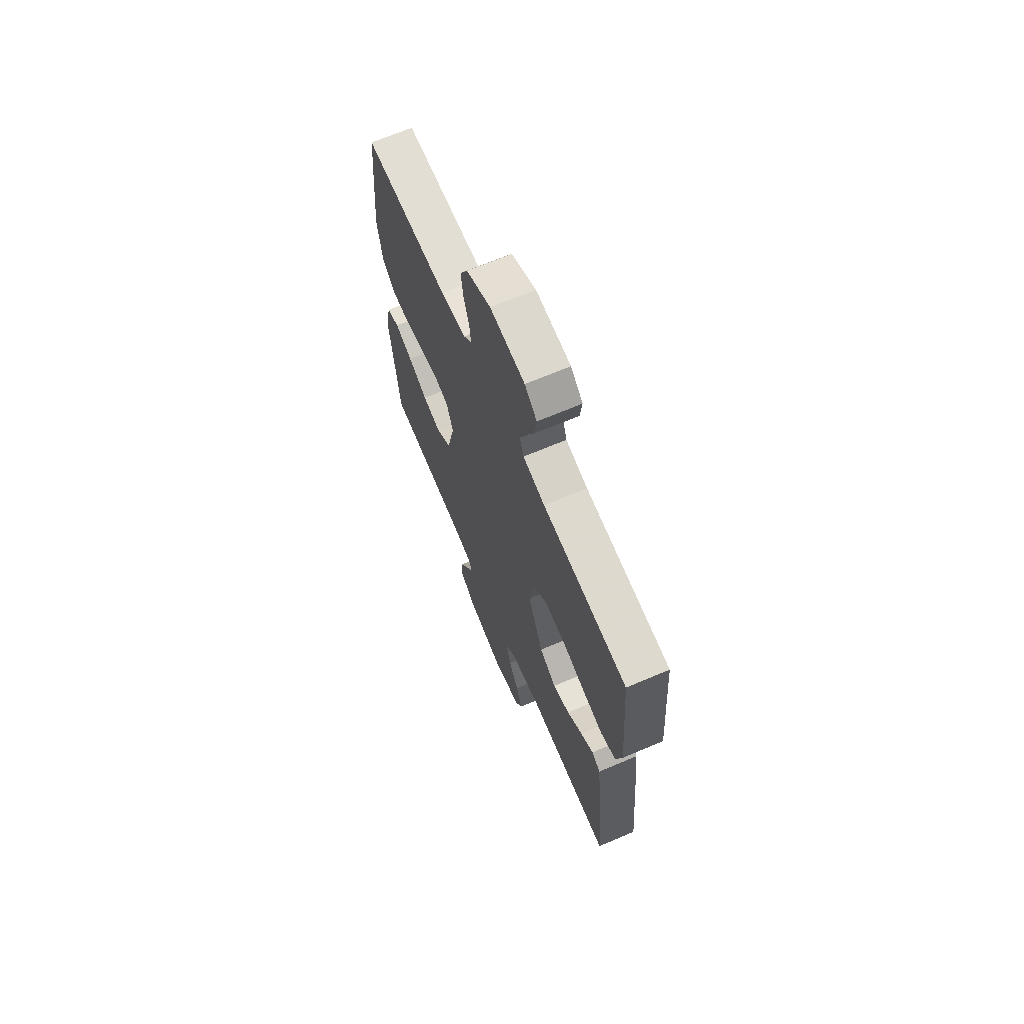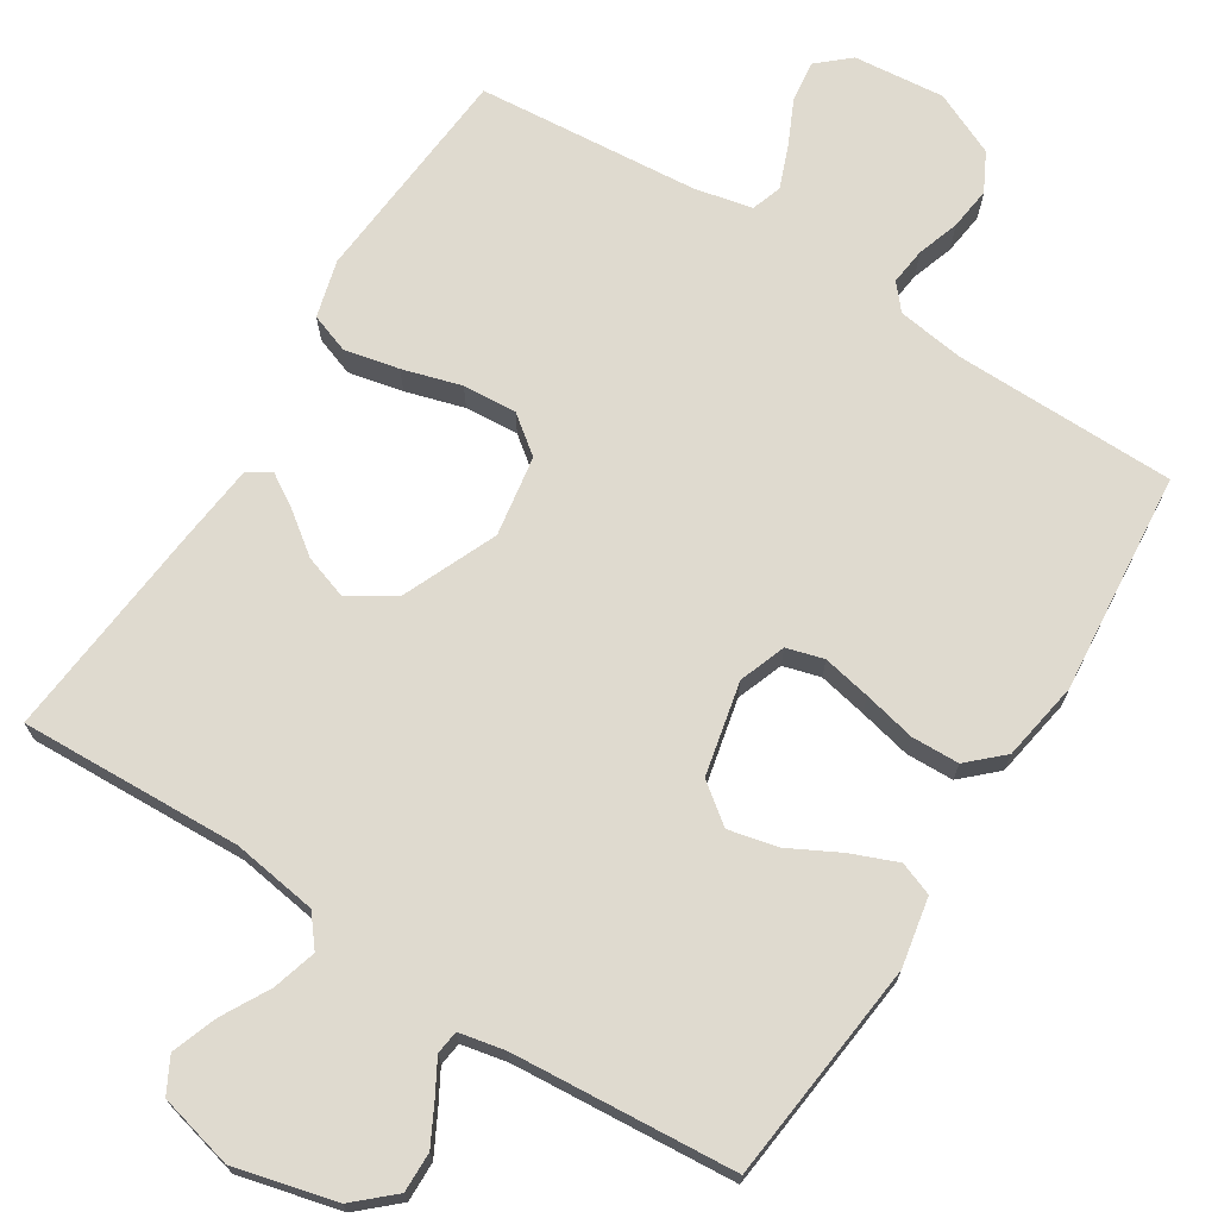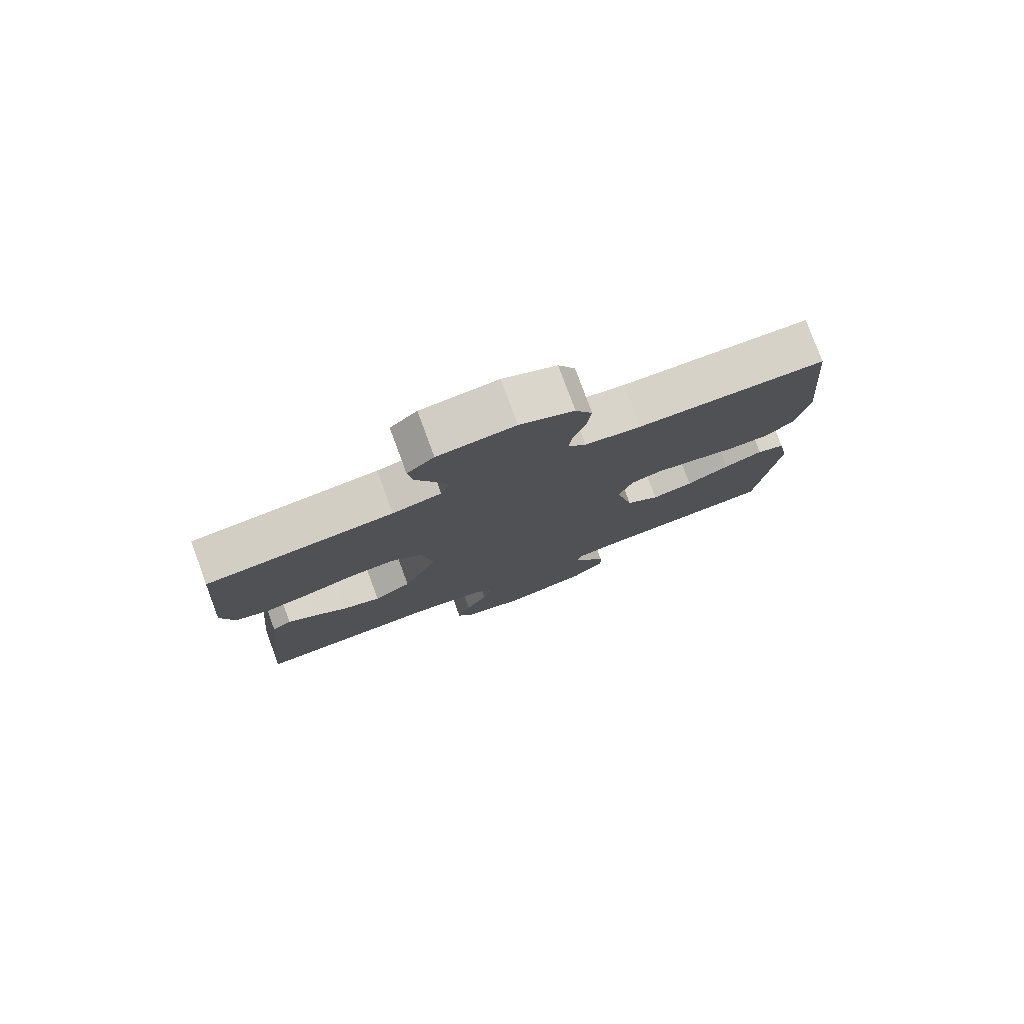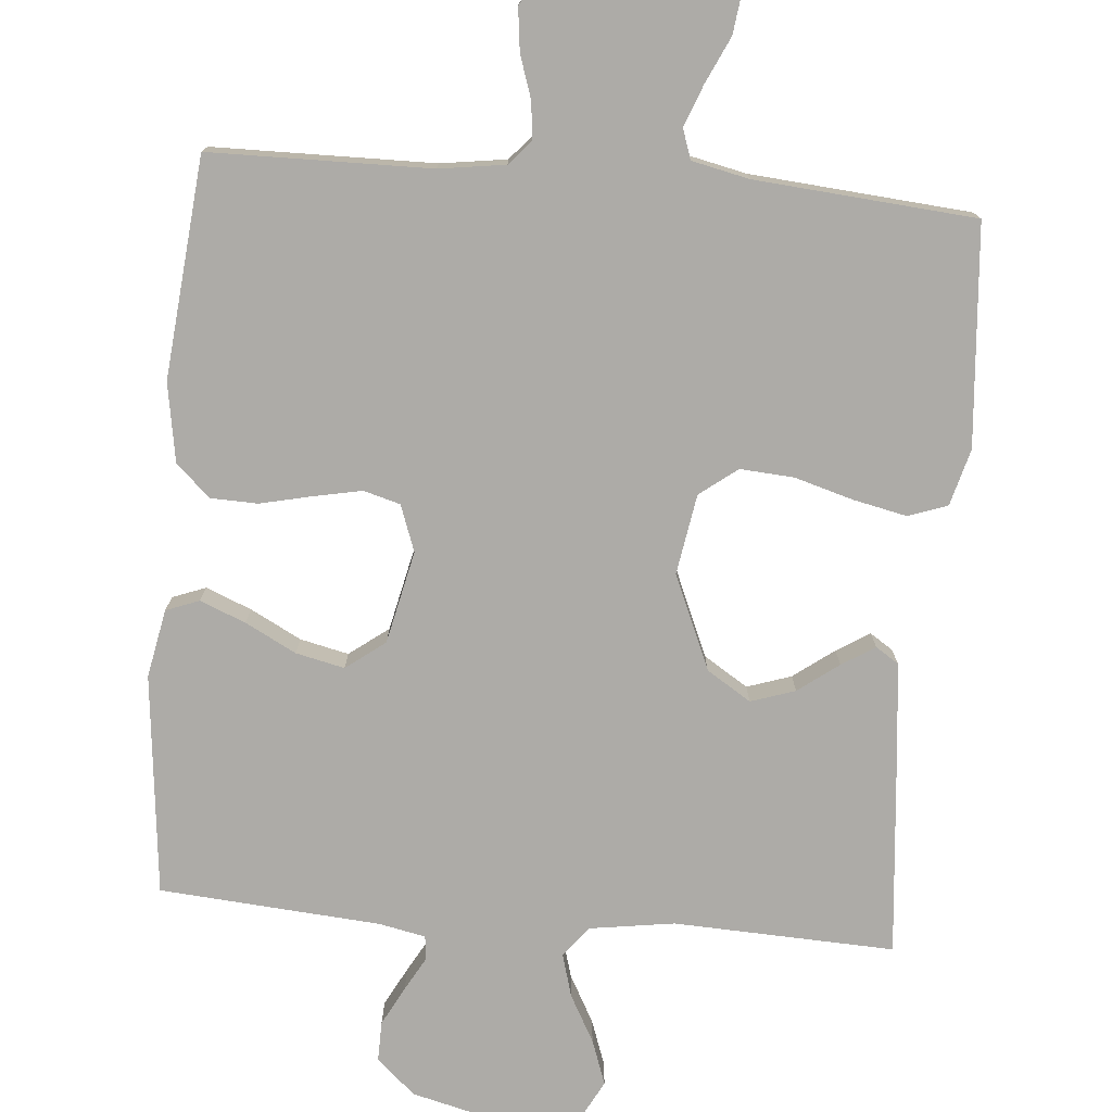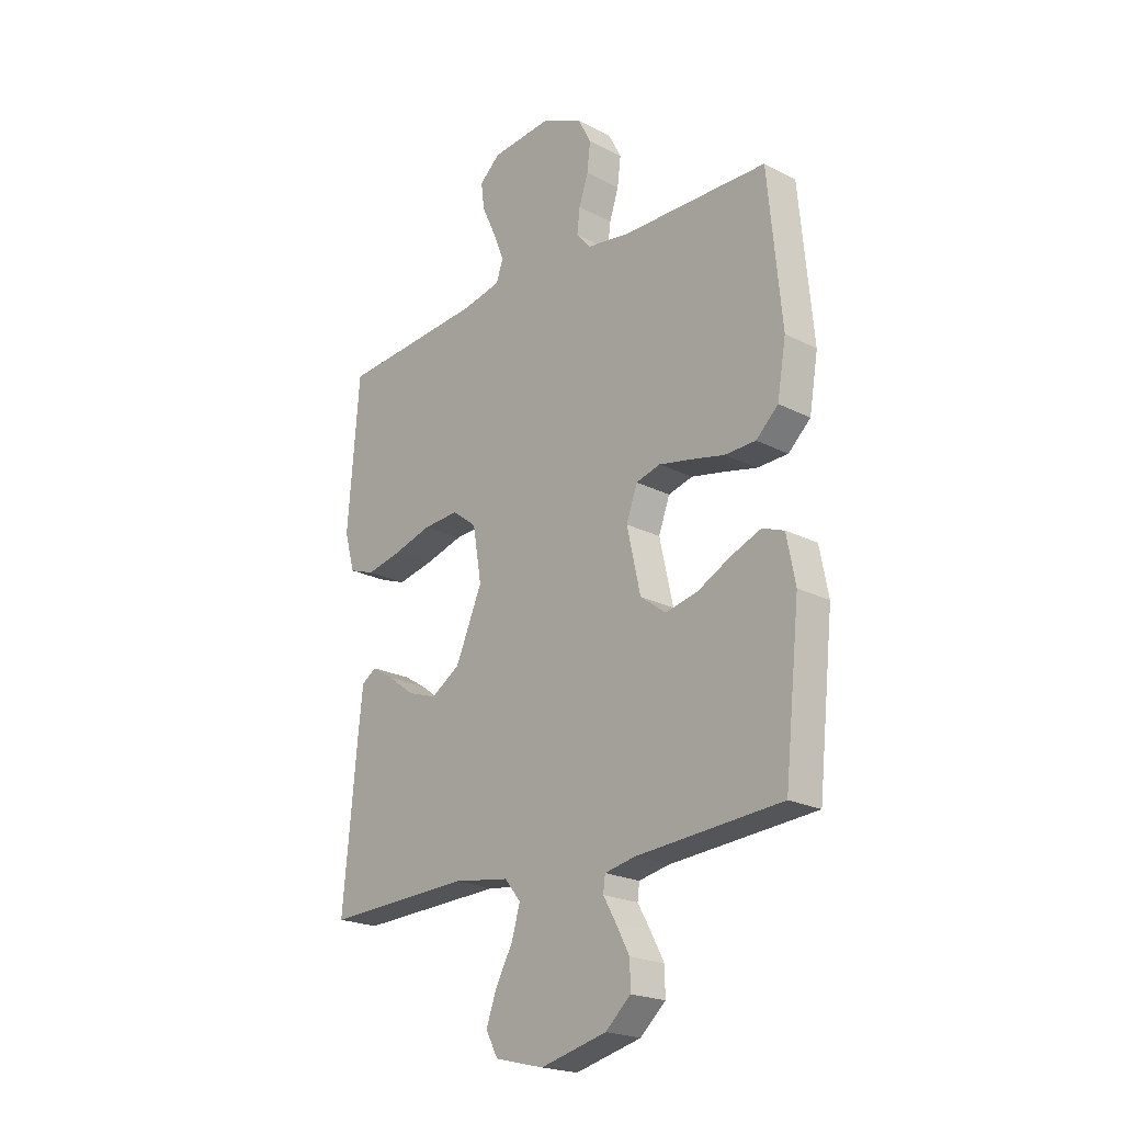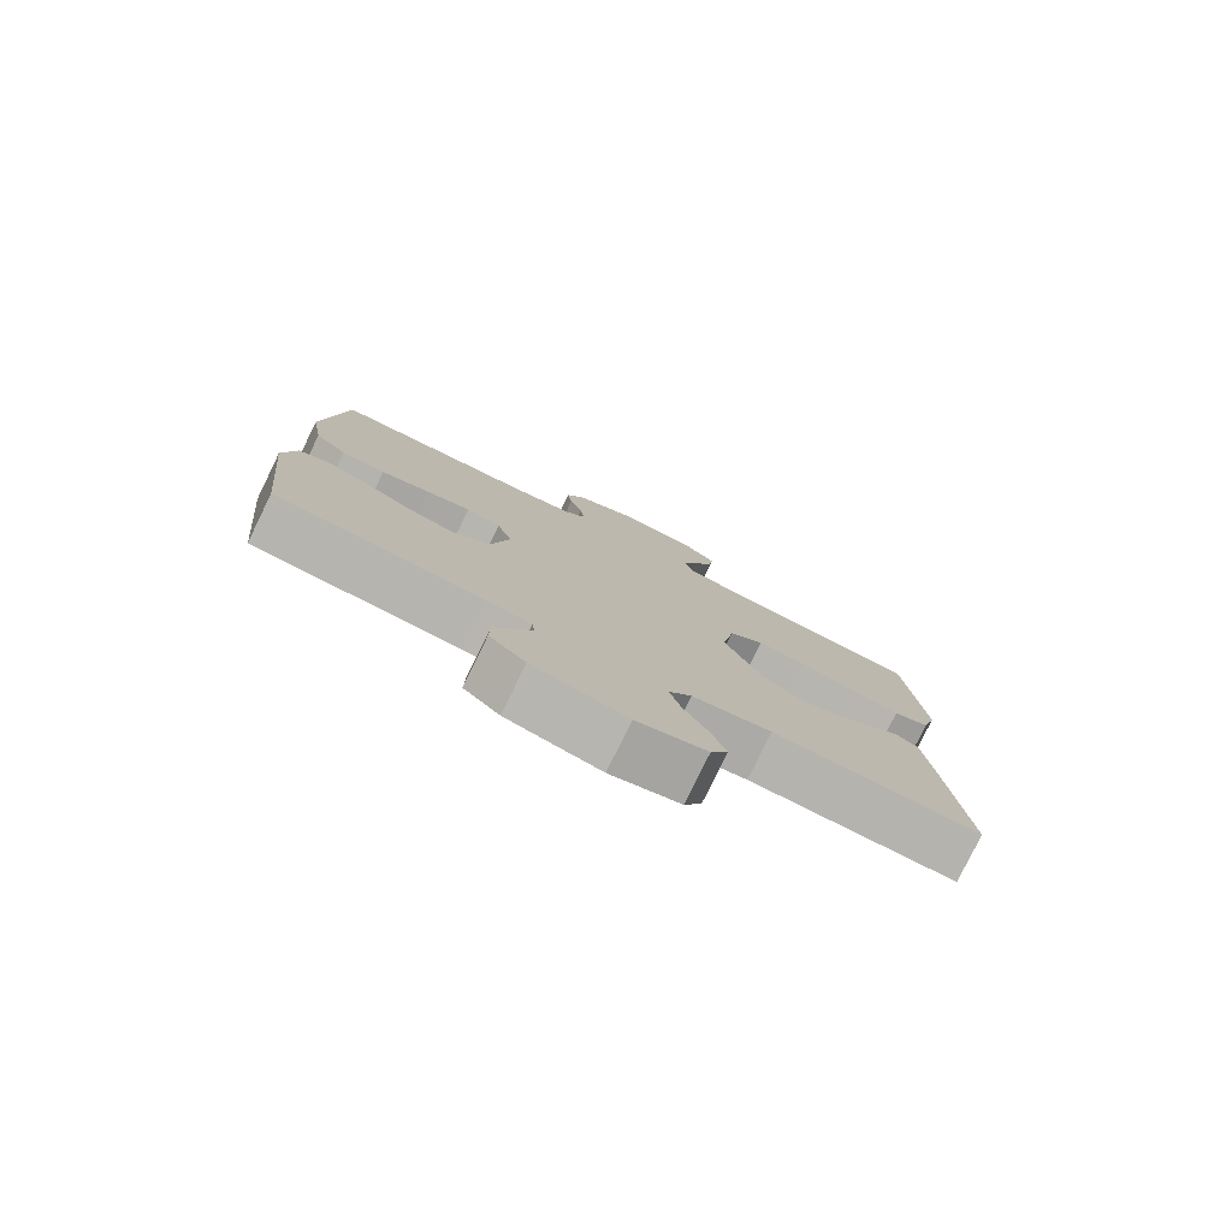
<metadata>
{"format":"obj","ext":"obj","renderer":"f3d","projection":"perspective","resolution":1024,"background":"white","views":[{"elev":67.9,"azim":66.9,"up":"+Z"},{"elev":70.7,"azim":-147.7,"up":"+Y"},{"elev":79.0,"azim":159.7,"up":"+Z"},{"elev":-76.4,"azim":-4.9,"up":"+Y"},{"elev":-21.4,"azim":-132.4,"up":"+Z"},{"elev":-79.4,"azim":-26.1,"up":"+Z"}]}
</metadata>
<code>
v 0.5 0.07 0.5
v 0.524 0.07 0.2
v 0.503 0.07 0.123
v 0.45 0.07 0.104
v 0.376 0.07 0.12
v 0.297 0.07 0.143
v 0.224 0.07 0.148
v 0.173 0.07 0.109
v 0.155 0.07 0
v 0.21 0.07 -0.128
v 0.27 0.07 -0.166
v 0.33 0.07 -0.146
v 0.385 0.07 -0.105
v 0.43 0.07 -0.077
v 0.461 0.07 -0.097
v 0.472 0.07 -0.2
v 0.5 0.07 -0.5
v 0.2 0.07 -0.488
v 0.085 0.07 -0.505
v 0.052 0.07 -0.546
v 0.069 0.07 -0.605
v 0.104 0.07 -0.669
v 0.126 0.07 -0.73
v 0.101 0.07 -0.777
v 0 0.07 -0.802
v -0.136 0.07 -0.768
v -0.188 0.07 -0.721
v -0.187 0.07 -0.667
v -0.159 0.07 -0.614
v -0.133 0.07 -0.568
v -0.137 0.07 -0.536
v -0.2 0.07 -0.523
v -0.5 0.07 -0.5
v -0.532 0.07 -0.2
v -0.514 0.07 -0.107
v -0.469 0.07 -0.09
v -0.407 0.07 -0.115
v -0.338 0.07 -0.151
v -0.272 0.07 -0.166
v -0.219 0.07 -0.126
v -0.191 0.07 0
v -0.214 0.07 0.063
v -0.264 0.07 0.077
v -0.329 0.07 0.064
v -0.4 0.07 0.048
v -0.464 0.07 0.05
v -0.51 0.07 0.093
v -0.528 0.07 0.2
v -0.5 0.07 0.5
v -0.2 0.07 0.504
v -0.11 0.07 0.517
v -0.081 0.07 0.551
v -0.087 0.07 0.601
v -0.106 0.07 0.658
v -0.113 0.07 0.716
v -0.086 0.07 0.768
v 0 0.07 0.807
v 0.123 0.07 0.795
v 0.166 0.07 0.757
v 0.159 0.07 0.702
v 0.13 0.07 0.64
v 0.108 0.07 0.583
v 0.122 0.07 0.542
v 0.2 0.07 0.525
v 0.5 0 0.5
v 0.524 0 0.2
v 0.503 0 0.123
v 0.45 0 0.104
v 0.376 0 0.12
v 0.297 0 0.143
v 0.224 0 0.148
v 0.173 0 0.109
v 0.155 0 0
v 0.21 0 -0.128
v 0.27 0 -0.166
v 0.33 0 -0.146
v 0.385 0 -0.105
v 0.43 0 -0.077
v 0.461 0 -0.097
v 0.472 0 -0.2
v 0.5 0 -0.5
v 0.2 0 -0.488
v 0.085 0 -0.505
v 0.052 0 -0.546
v 0.069 0 -0.605
v 0.104 0 -0.669
v 0.126 0 -0.73
v 0.101 0 -0.777
v 0 0 -0.802
v -0.136 0 -0.768
v -0.188 0 -0.721
v -0.187 0 -0.667
v -0.159 0 -0.614
v -0.133 0 -0.568
v -0.137 0 -0.536
v -0.2 0 -0.523
v -0.5 0 -0.5
v -0.532 0 -0.2
v -0.514 0 -0.107
v -0.469 0 -0.09
v -0.407 0 -0.115
v -0.338 0 -0.151
v -0.272 0 -0.166
v -0.219 0 -0.126
v -0.191 0 0
v -0.214 0 0.063
v -0.264 0 0.077
v -0.329 0 0.064
v -0.4 0 0.048
v -0.464 0 0.05
v -0.51 0 0.093
v -0.528 0 0.2
v -0.5 0 0.5
v -0.2 0 0.504
v -0.11 0 0.517
v -0.081 0 0.551
v -0.087 0 0.601
v -0.106 0 0.658
v -0.113 0 0.716
v -0.086 0 0.768
v 0 0 0.807
v 0.123 0 0.795
v 0.166 0 0.757
v 0.159 0 0.702
v 0.13 0 0.64
v 0.108 0 0.583
v 0.122 0 0.542
v 0.2 0 0.525
f 58 59 60 61
f 58 61 62
f 57 58 62
f 56 57 62 63
f 53 54 55 56
f 52 53 56 63
f 47 48 49 50
f 47 50 51
f 44 45 46 47
f 43 44 47 51
f 42 43 51 52
f 35 36 37 38
f 33 34 35 38
f 32 33 38 39
f 31 32 39 40
f 27 28 29 30
f 25 26 27 30
f 25 30 31
f 21 22 23 24
f 20 21 24 25
f 15 16 17 18
f 15 18 19
f 12 13 14 15
f 12 15 19
f 11 12 19 20
f 3 4 5 6
f 1 2 3 6
f 64 1 6 7
f 63 64 7 8
f 41 42 52 63
f 41 63 8 9
f 40 41 9 10
f 20 25 31 40
f 10 11 20 40
f 125 124 123 122
f 126 125 122
f 126 122 121
f 127 126 121 120
f 120 119 118 117
f 127 120 117 116
f 114 113 112 111
f 115 114 111
f 111 110 109 108
f 115 111 108 107
f 116 115 107 106
f 102 101 100 99
f 102 99 98 97
f 103 102 97 96
f 104 103 96 95
f 94 93 92 91
f 94 91 90 89
f 95 94 89
f 88 87 86 85
f 89 88 85 84
f 82 81 80 79
f 83 82 79
f 79 78 77 76
f 83 79 76
f 84 83 76 75
f 70 69 68 67
f 70 67 66 65
f 71 70 65 128
f 72 71 128 127
f 127 116 106 105
f 73 72 127 105
f 74 73 105 104
f 104 95 89 84
f 104 84 75 74
f 1 65 66 2
f 2 66 67 3
f 3 67 68 4
f 4 68 69 5
f 5 69 70 6
f 6 70 71 7
f 7 71 72 8
f 8 72 73 9
f 9 73 74 10
f 10 74 75 11
f 11 75 76 12
f 12 76 77 13
f 13 77 78 14
f 14 78 79 15
f 15 79 80 16
f 16 80 81 17
f 17 81 82 18
f 18 82 83 19
f 19 83 84 20
f 20 84 85 21
f 21 85 86 22
f 22 86 87 23
f 23 87 88 24
f 24 88 89 25
f 25 89 90 26
f 26 90 91 27
f 27 91 92 28
f 28 92 93 29
f 29 93 94 30
f 30 94 95 31
f 31 95 96 32
f 32 96 97 33
f 33 97 98 34
f 34 98 99 35
f 35 99 100 36
f 36 100 101 37
f 37 101 102 38
f 38 102 103 39
f 39 103 104 40
f 40 104 105 41
f 41 105 106 42
f 42 106 107 43
f 43 107 108 44
f 44 108 109 45
f 45 109 110 46
f 46 110 111 47
f 47 111 112 48
f 48 112 113 49
f 49 113 114 50
f 50 114 115 51
f 51 115 116 52
f 52 116 117 53
f 53 117 118 54
f 54 118 119 55
f 55 119 120 56
f 56 120 121 57
f 57 121 122 58
f 58 122 123 59
f 59 123 124 60
f 60 124 125 61
f 61 125 126 62
f 62 126 127 63
f 63 127 128 64
f 64 128 65 1

</code>
